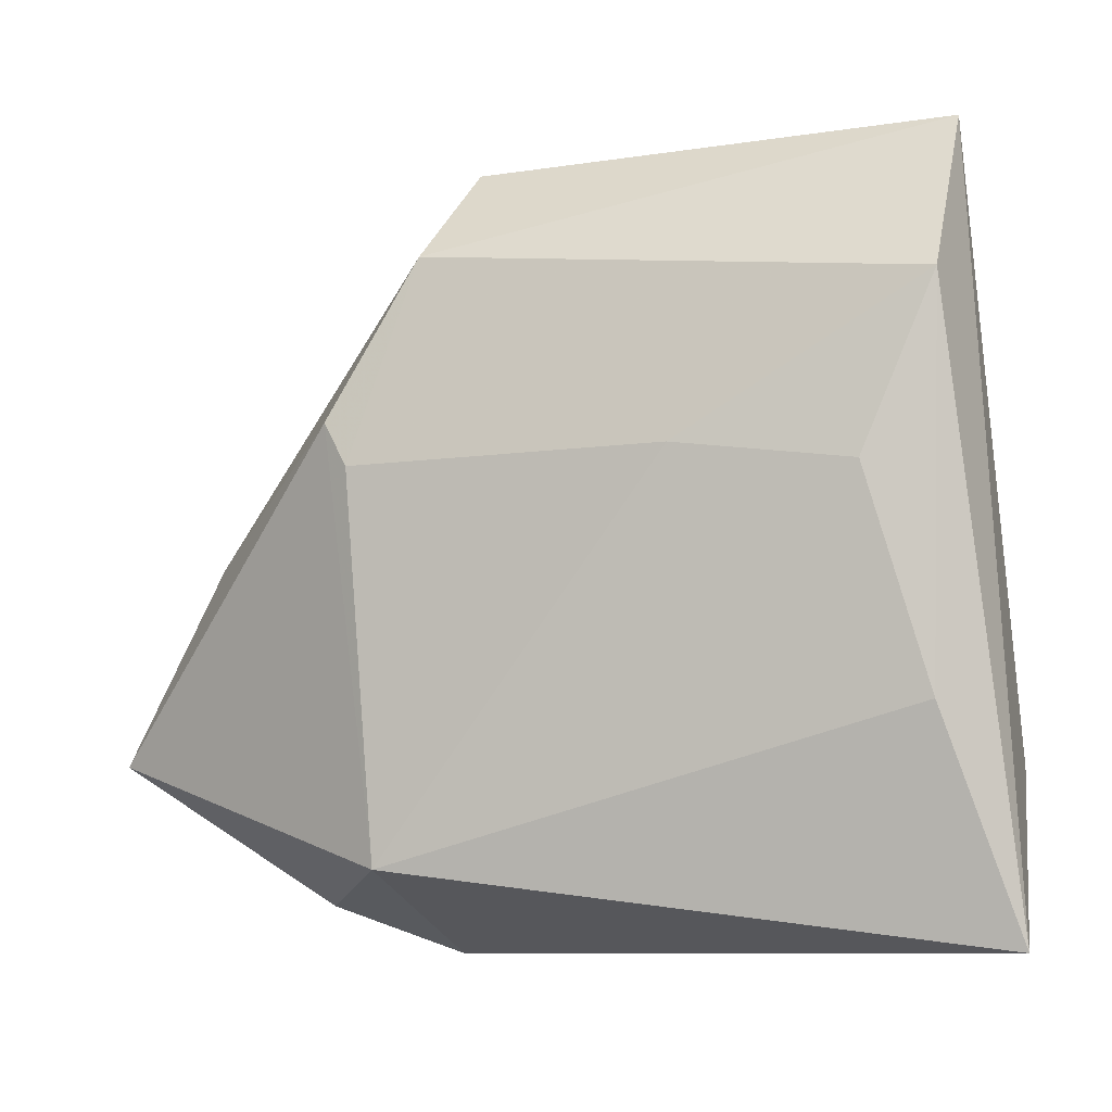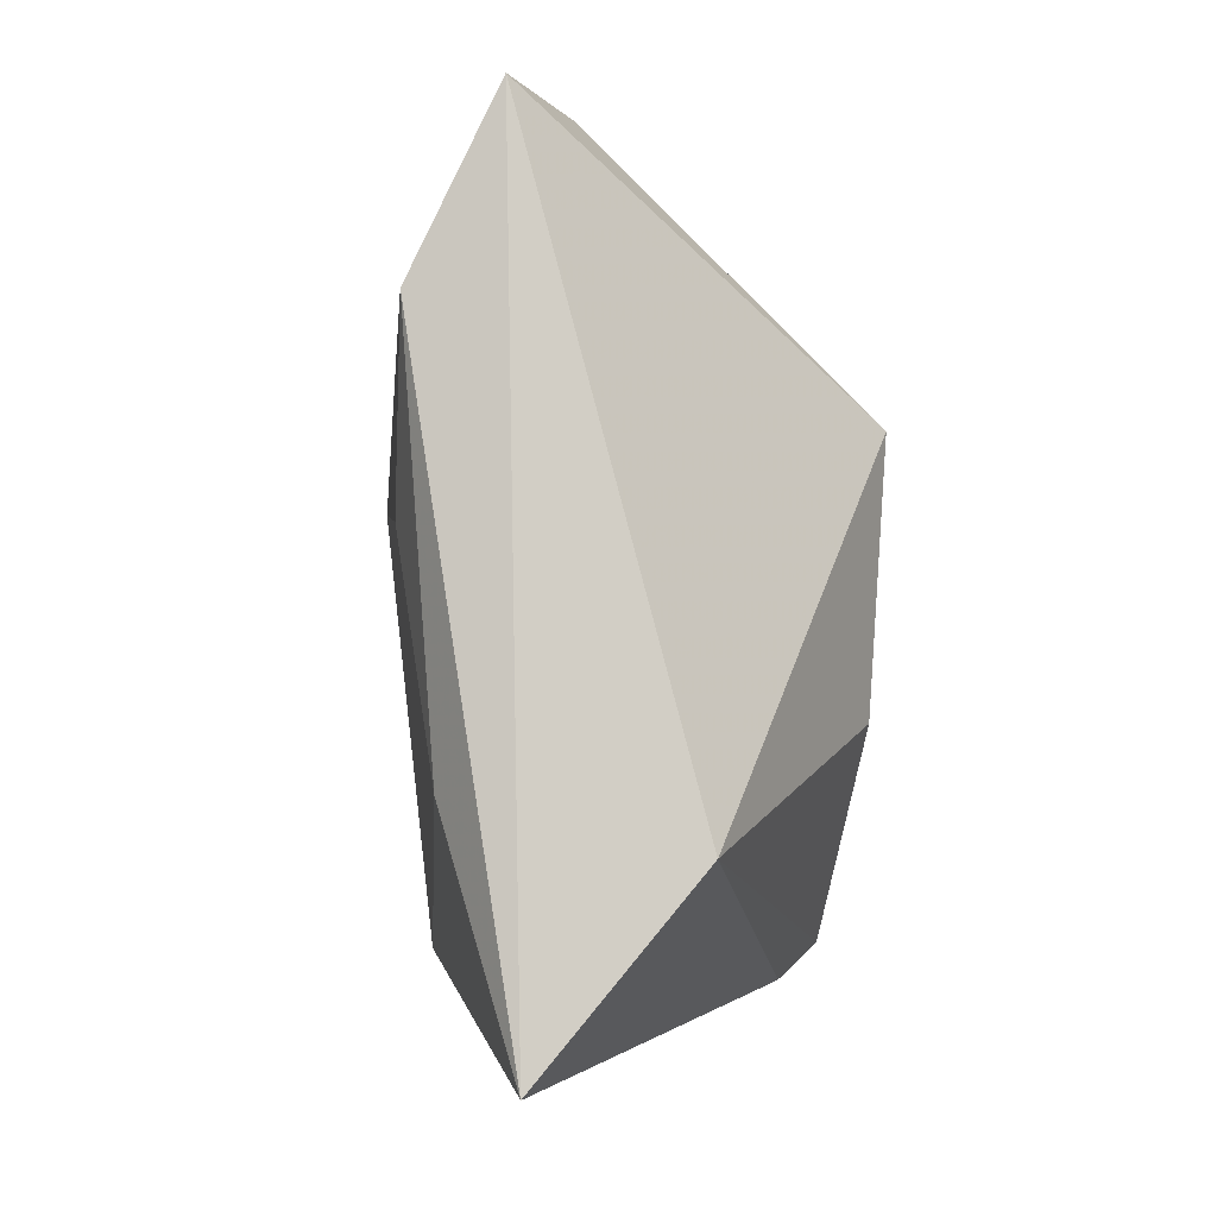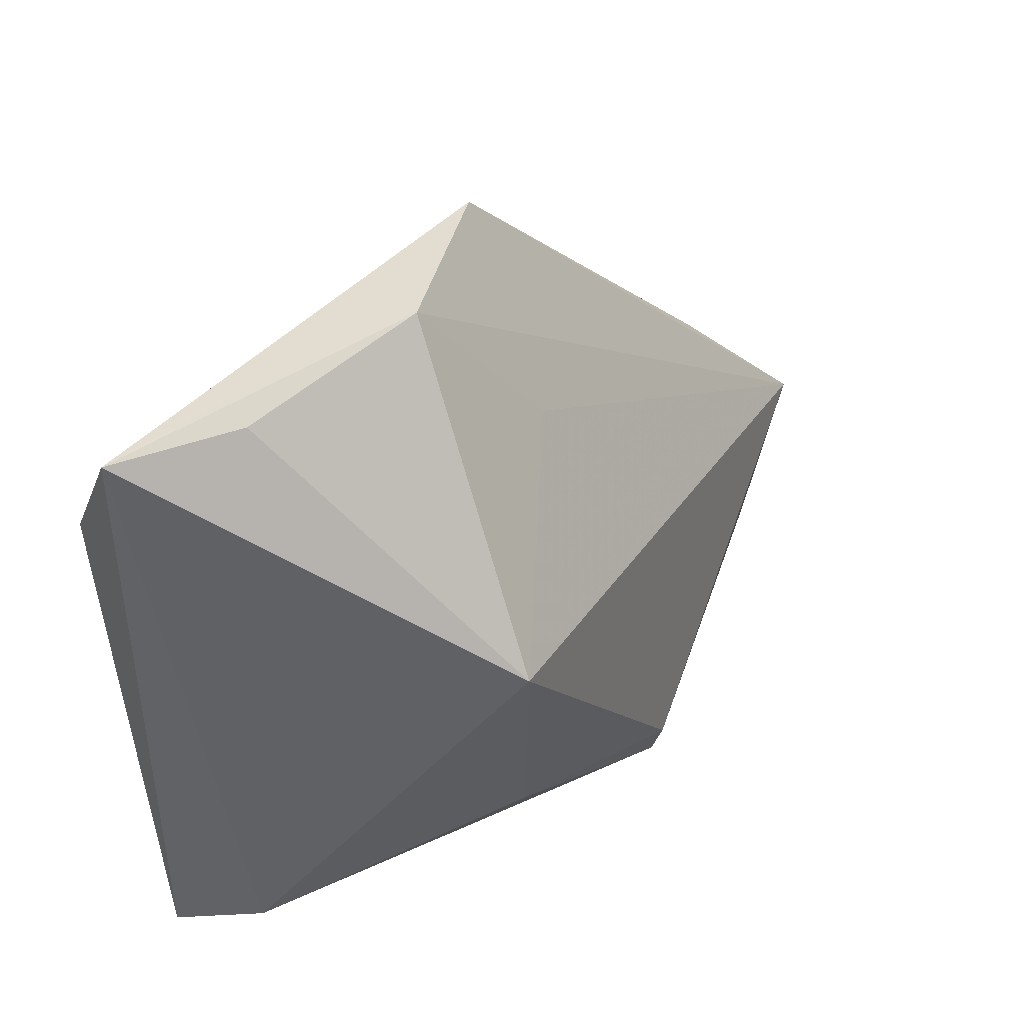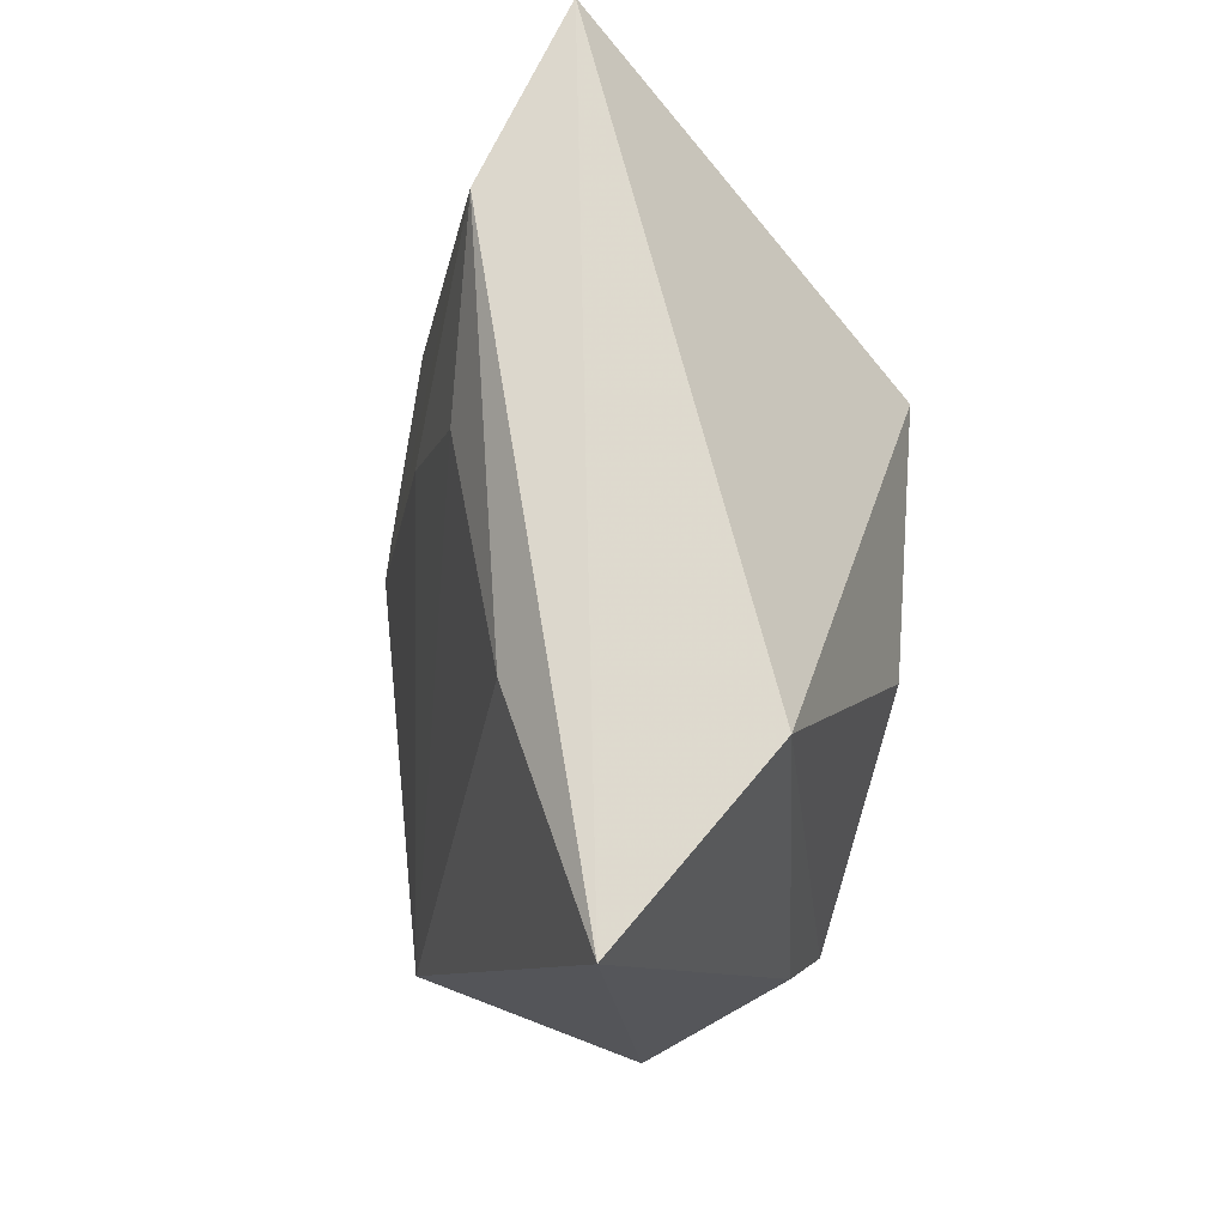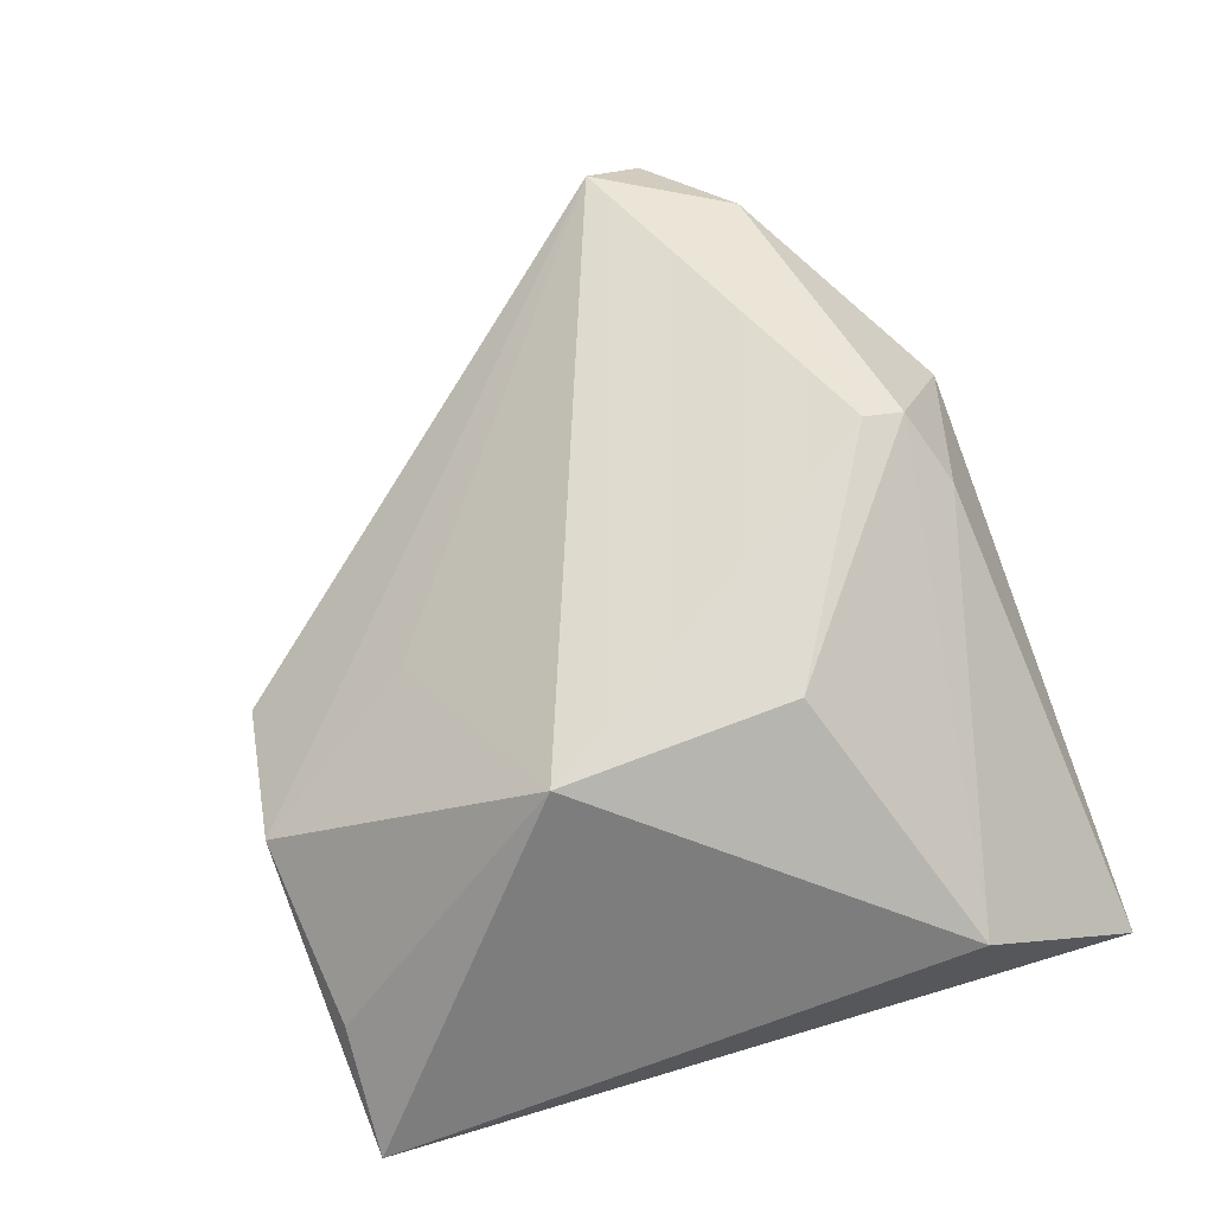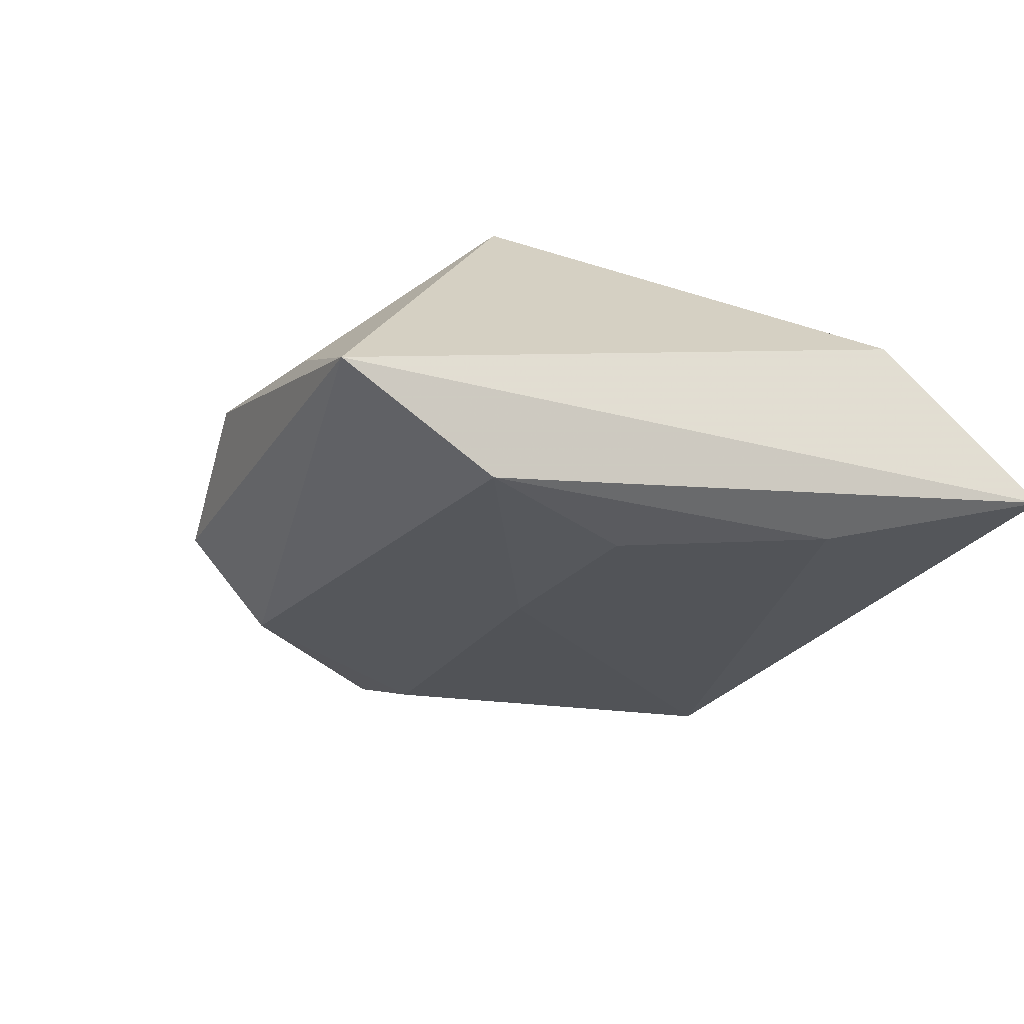
<metadata>
{"format":"obj","ext":"obj","renderer":"f3d","projection":"perspective","resolution":1024,"background":"white","views":[{"elev":-9.1,"azim":-165.9,"up":"+Y"},{"elev":-3.9,"azim":-96.8,"up":"+Y"},{"elev":52.2,"azim":-51.0,"up":"+Y"},{"elev":-16.0,"azim":-103.2,"up":"+Y"},{"elev":67.3,"azim":-109.7,"up":"+Z"},{"elev":-28.2,"azim":-116.0,"up":"+Z"}]}
</metadata>
<code>
v -0.04198 -0.0389 -0.01073
v 0.04761 -0.02508 0.01212
v 0.04773 0.004084 0.0006365
v 0.02475 -0.03035 -0.01428
v 0.008156 0.0285 0.007943
v -0.01632 0.0197 0.02565
v -0.0151 -0.007576 0.02409
v 0.02695 0.01172 -0.01804
v 0.0213 -0.0389 0.008356
v 0.003903 -0.03253 0.01884
v 0.01162 -0.02454 0.02532
v 0.0151 0.04548 -0.008234
v -0.03738 0.04694 -0.01178
v -0.02421 0.04628 -0.004567
v -0.03402 -0.01424 -0.0174
v 0.03489 -0.03371 0.003537
v 0.06054 -0.01777 0.004534
v -0.02741 0.009528 -0.02055
v -0.04117 -0.01947 0.005626
v -0.002901 0.0482 -0.0002743
v 0.05831 -0.01034 0.009963
v -0.03552 0.02863 -0.02055
v 0.0198 0.03462 -0.01568
v 0.01115 -0.02922 0.02418
v -0.008013 0.0121 -0.02055
v 0.02968 0.01672 -0.01714
f 13 1 19
f 19 6 13
f 22 1 13
f 4 9 1
f 10 19 1
f 24 19 10
f 1 9 10
f 10 9 24
f 6 19 7
f 7 19 24
f 24 9 2
f 6 7 11
f 11 7 24
f 24 2 11
f 16 4 17
f 9 4 16
f 17 2 16
f 16 2 9
f 25 22 8
f 8 4 25
f 20 12 13
f 17 4 26
f 26 4 8
f 12 20 21
f 21 2 17
f 6 11 21
f 21 11 2
f 15 4 1
f 1 22 15
f 13 6 14
f 14 20 13
f 6 20 14
f 17 26 3
f 3 21 17
f 12 21 3
f 5 20 6
f 6 21 5
f 5 21 20
f 18 25 4
f 4 15 18
f 22 25 18
f 18 15 22
f 12 3 23
f 23 3 26
f 23 22 13
f 13 12 23
f 8 22 23
f 23 26 8

</code>
